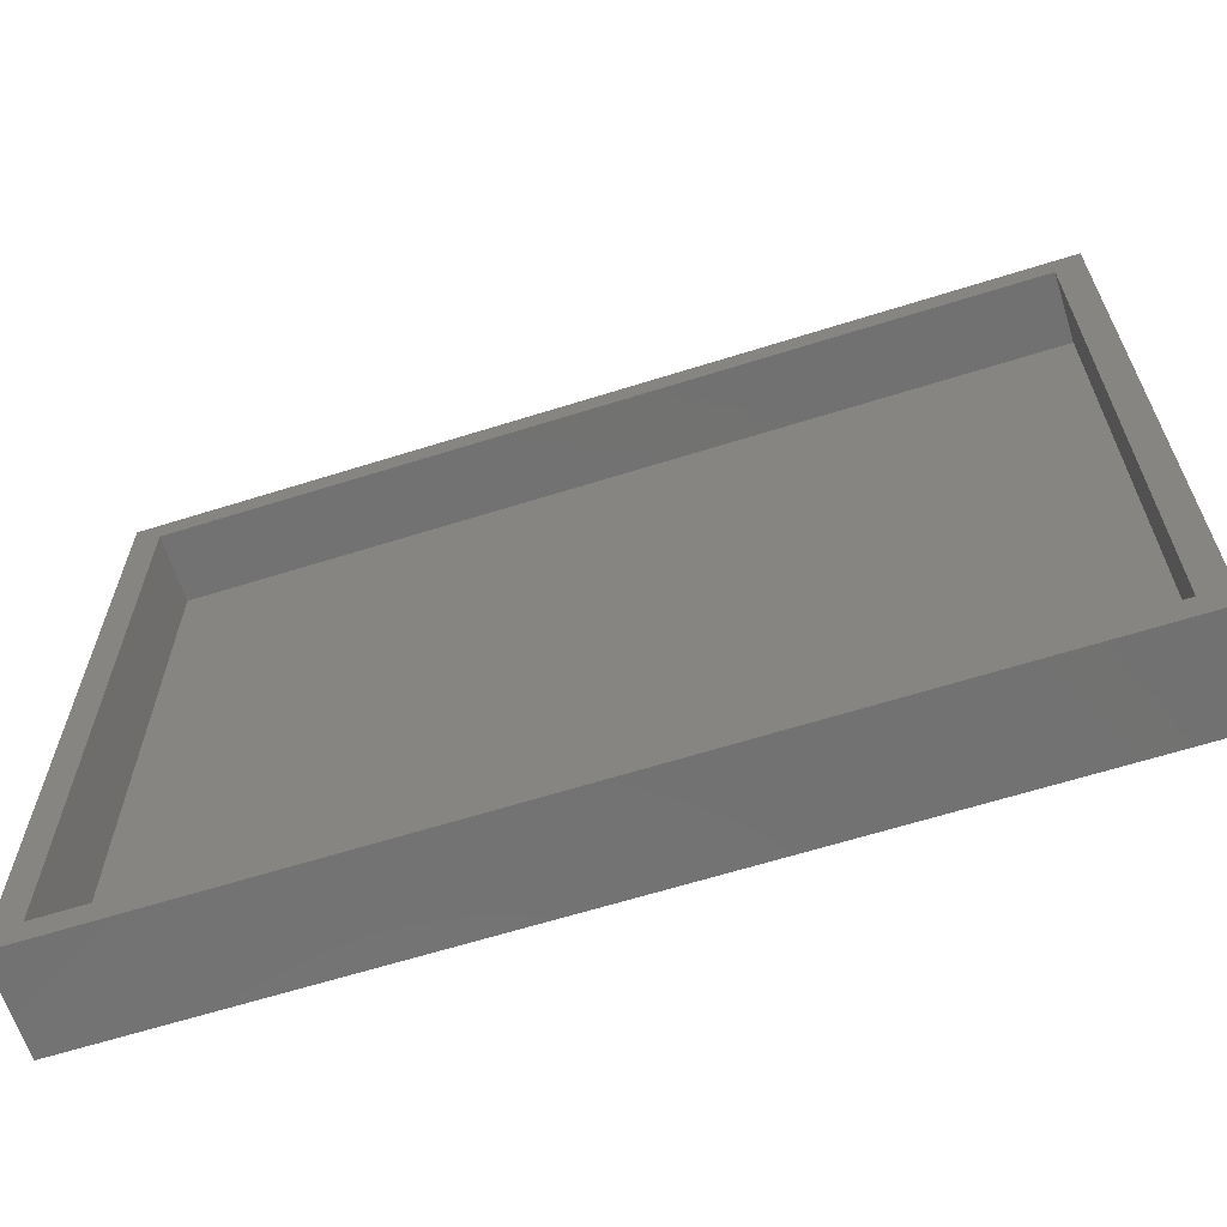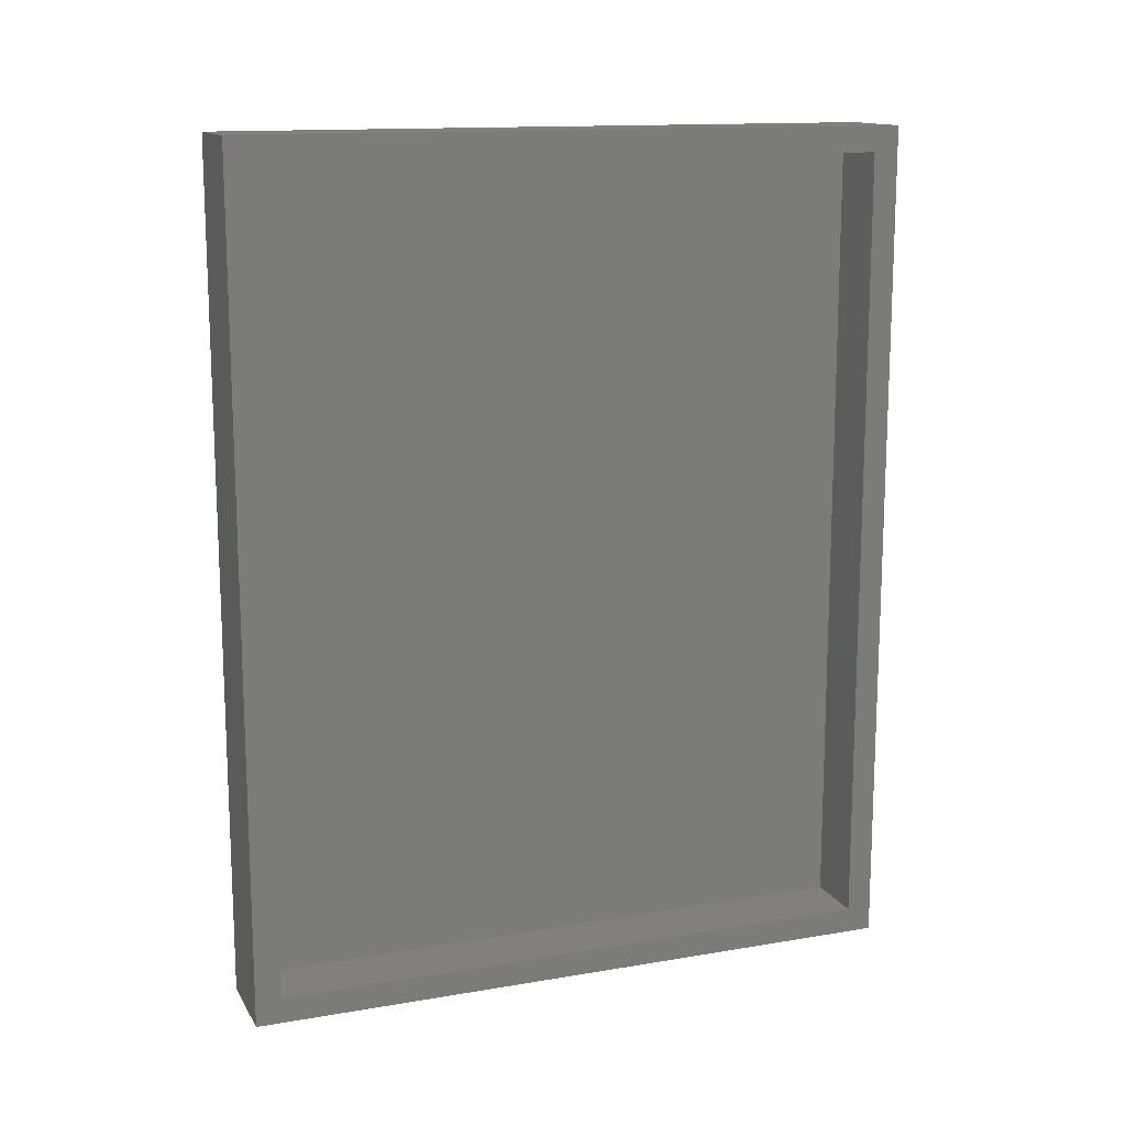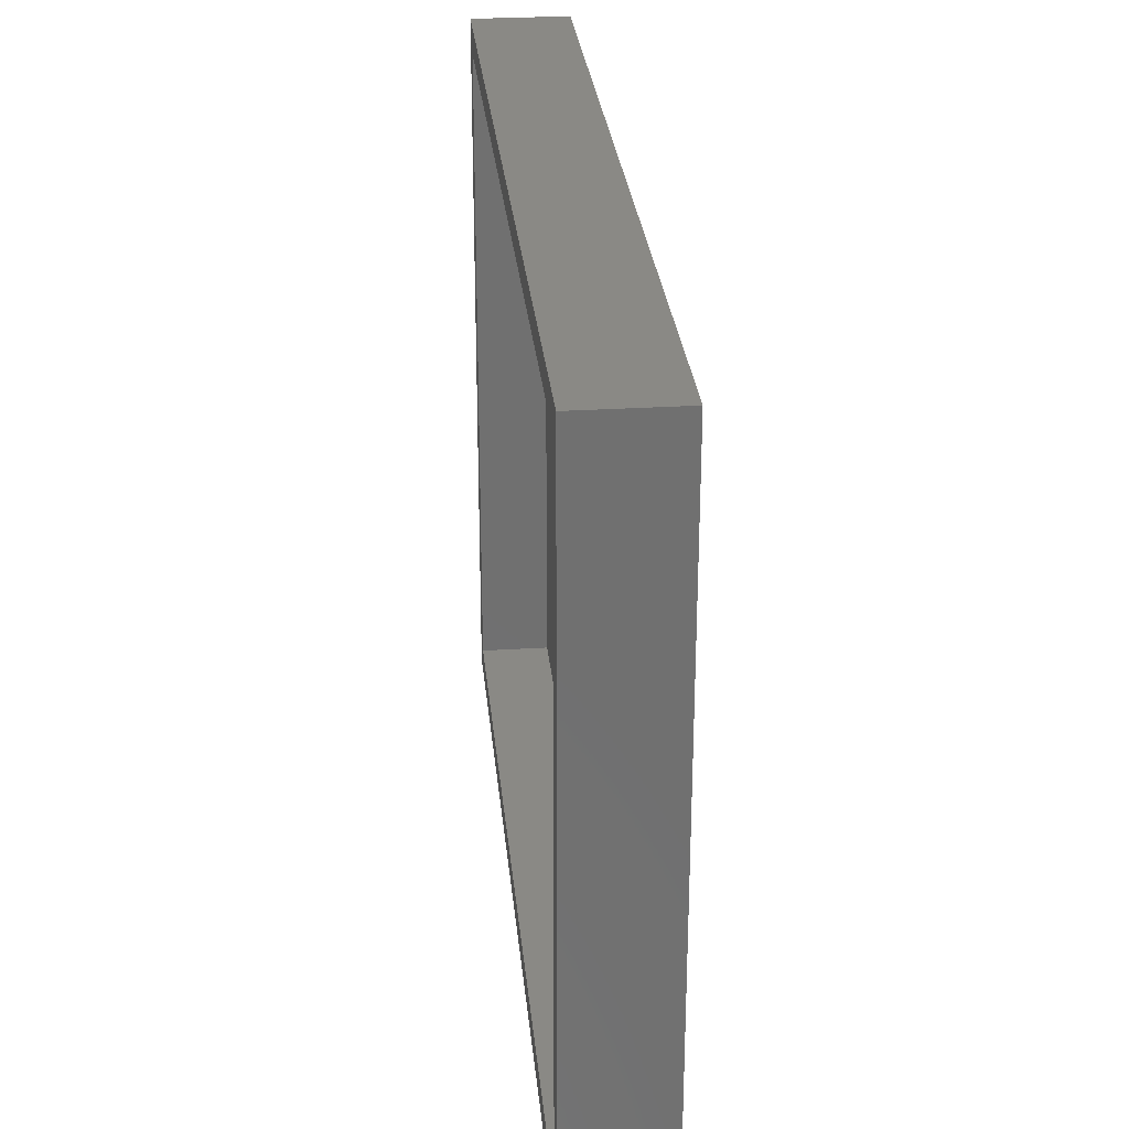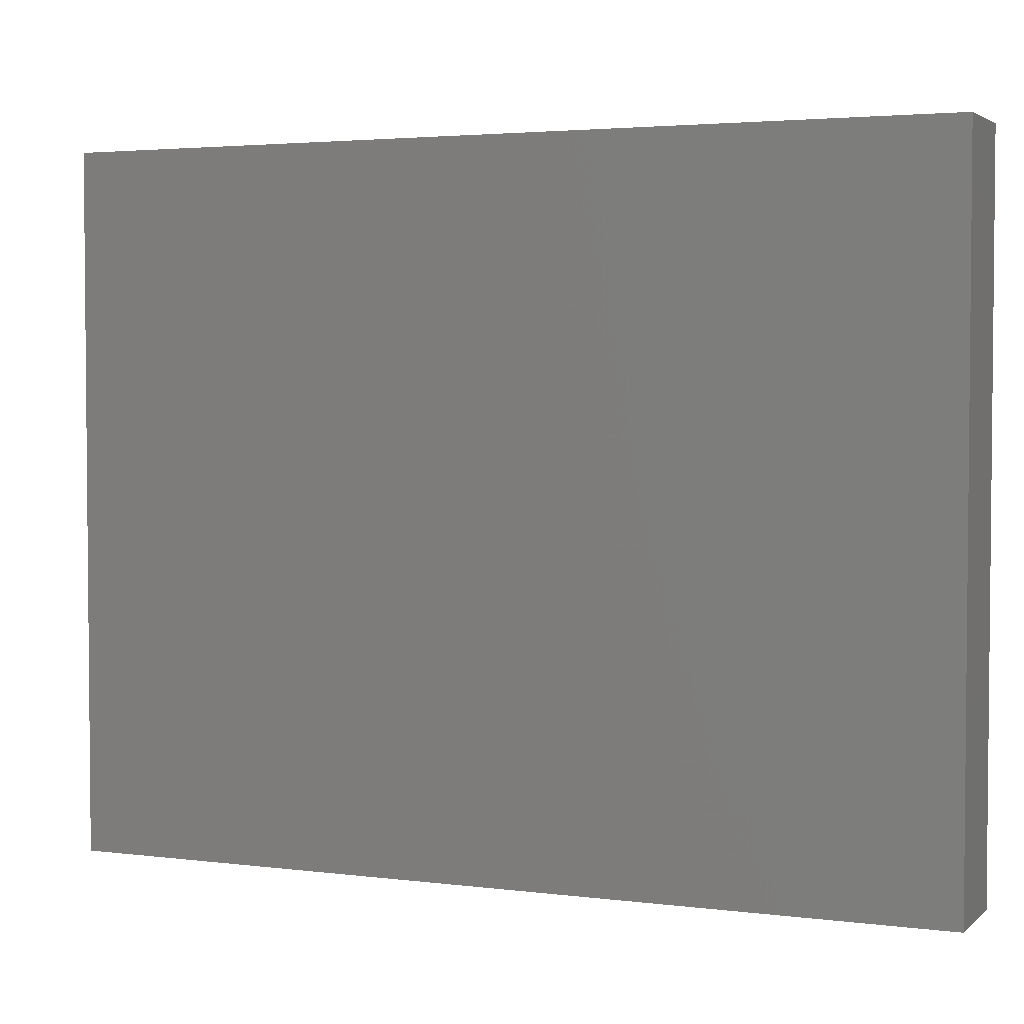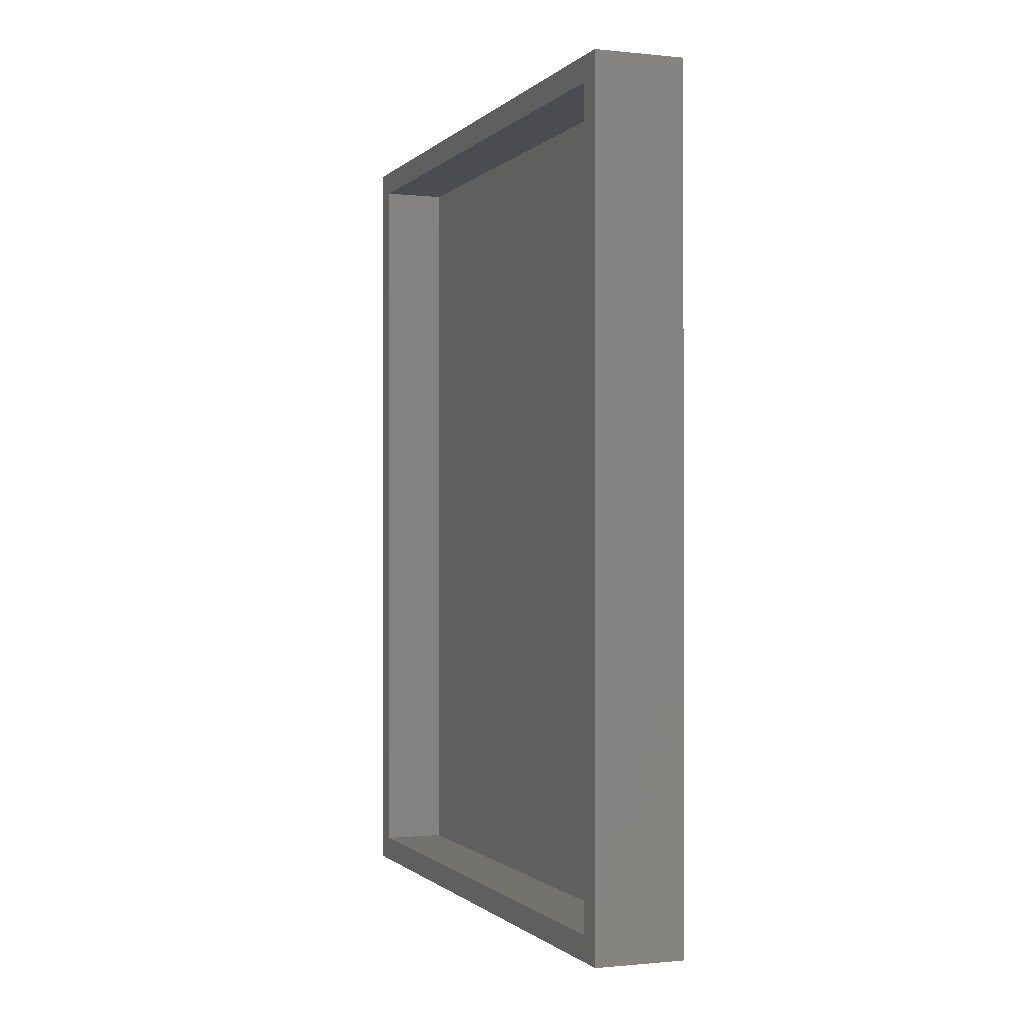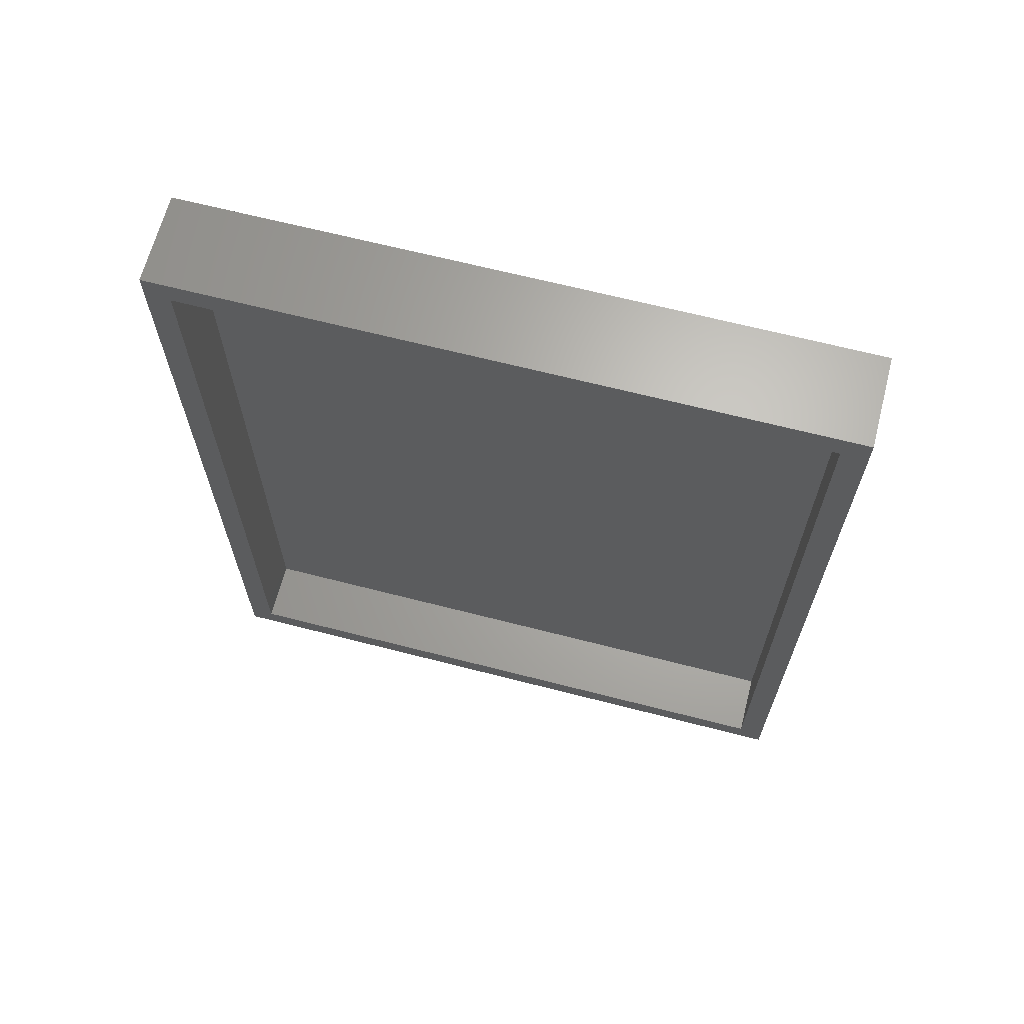
<metadata>
{"format":"stl","ext":"stl","renderer":"f3d","projection":"perspective","resolution":1024,"background":"white","views":[{"elev":-63.9,"azim":107.6,"up":"+Z"},{"elev":13.9,"azim":69.4,"up":"+Y"},{"elev":28.2,"azim":174.6,"up":"+Z"},{"elev":3.2,"azim":-66.7,"up":"+Z"},{"elev":-0.8,"azim":159.2,"up":"+Y"},{"elev":66.0,"azim":104.5,"up":"+Y"}]}
</metadata>
<code>
# stl→obj: 16 verts, 28 faces
v 0.06785 0.01562 0.6016
v 0.06785 -0.007812 0.5781
v 0.06785 0.01562 -0.01562
v 0.06785 -0.007812 0.007812
v 0.06785 -0.7656 -0.01562
v 0.06785 -0.7422 0.007812
v 0.06785 -0.7656 0.6016
v 0.06785 -0.7422 0.5781
v 0.007812 -0.007812 0.007812
v 0.007812 -0.7422 0.007812
v 0.007812 -0.007812 0.5781
v 0.007812 -0.7422 0.5781
v -0.01562 0.01562 -0.01562
v -0.01562 -0.7656 -0.01562
v -0.01562 0.01562 0.6016
v -0.01562 -0.7656 0.6016
f 1 2 3
f 3 2 4
f 3 4 5
f 5 4 6
f 5 6 7
f 7 6 8
f 7 8 1
f 1 8 2
f 9 10 4
f 4 10 6
f 2 8 11
f 11 8 12
f 9 4 11
f 11 4 2
f 10 12 6
f 6 12 8
f 13 3 14
f 14 3 5
f 1 15 7
f 7 15 16
f 15 13 16
f 16 13 14
f 13 15 3
f 3 15 1
f 14 5 16
f 16 5 7
f 11 12 9
f 9 12 10

</code>
